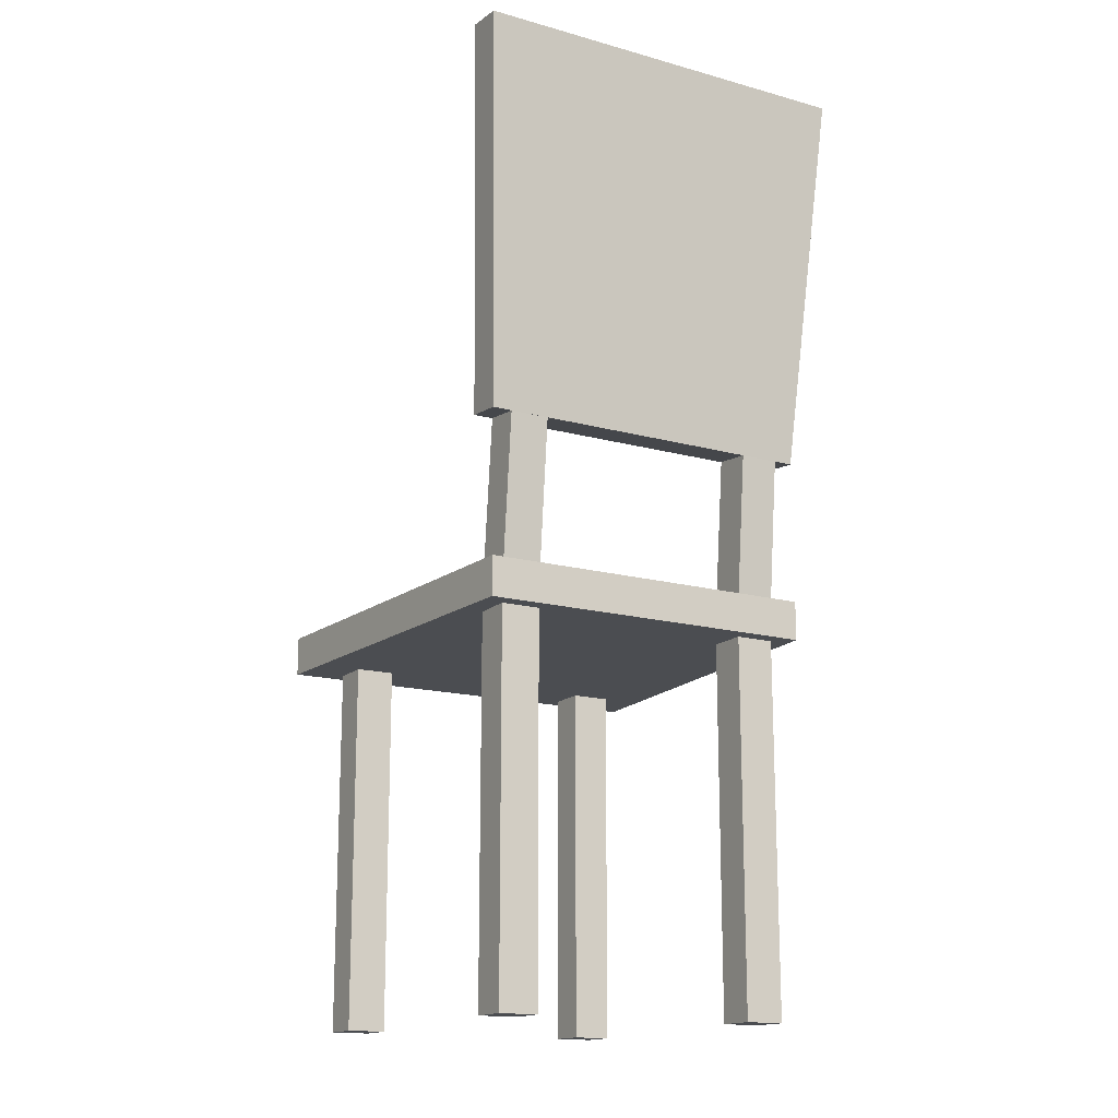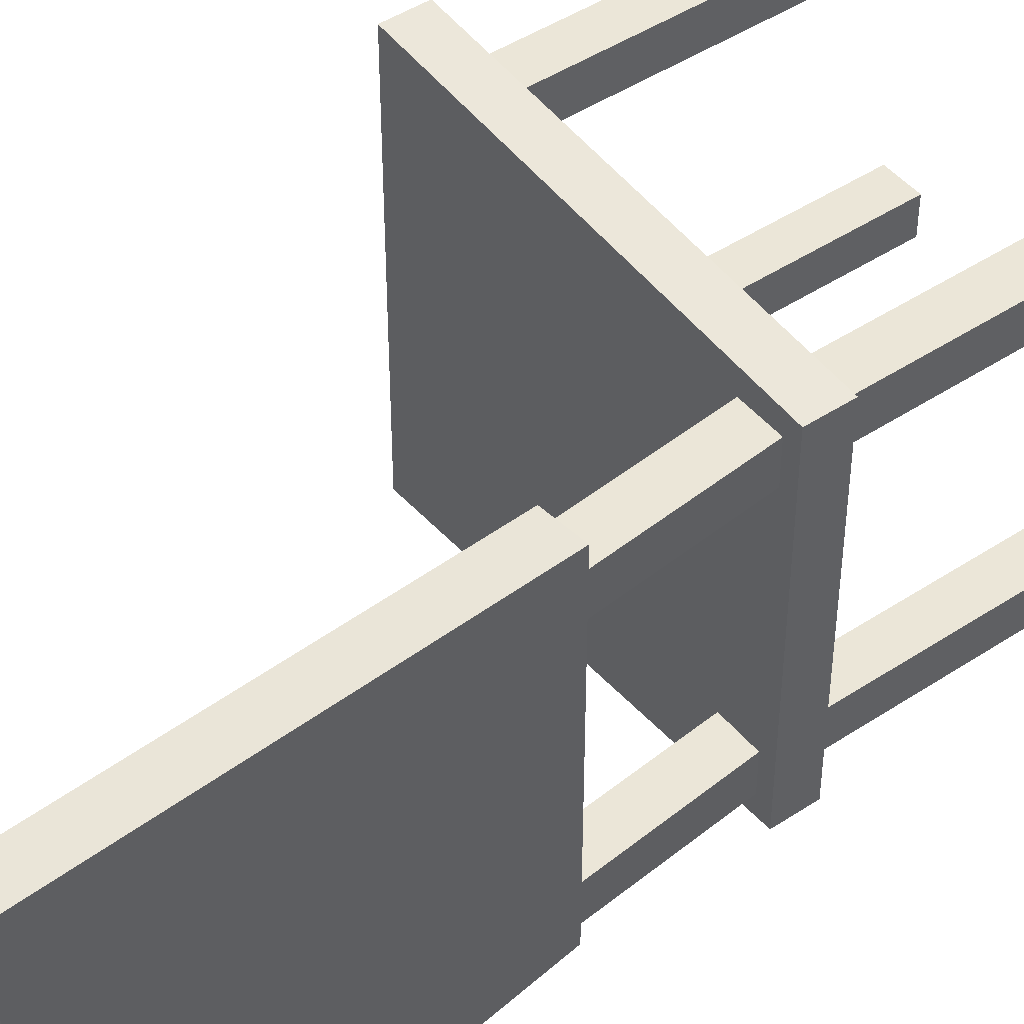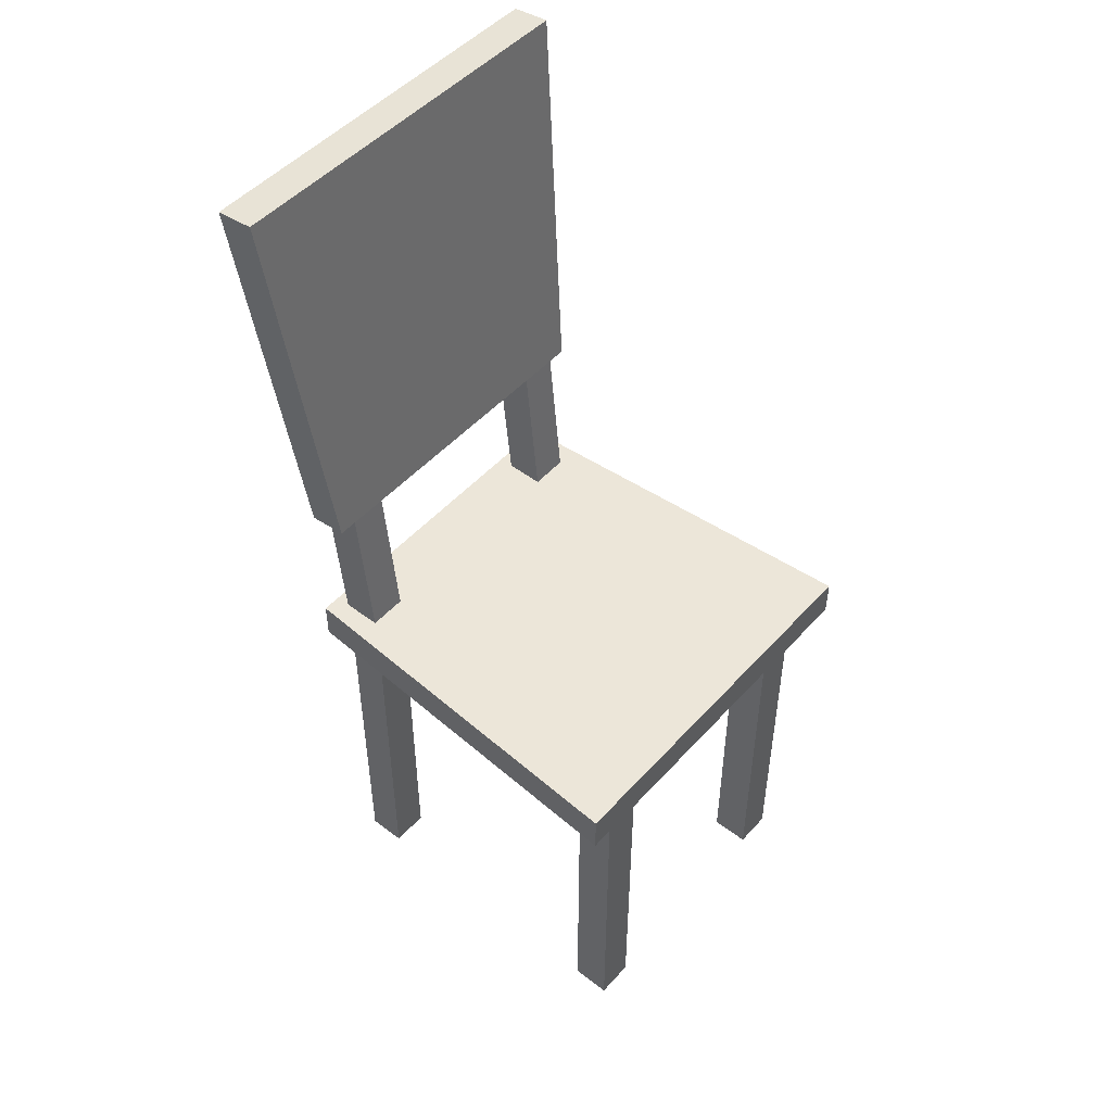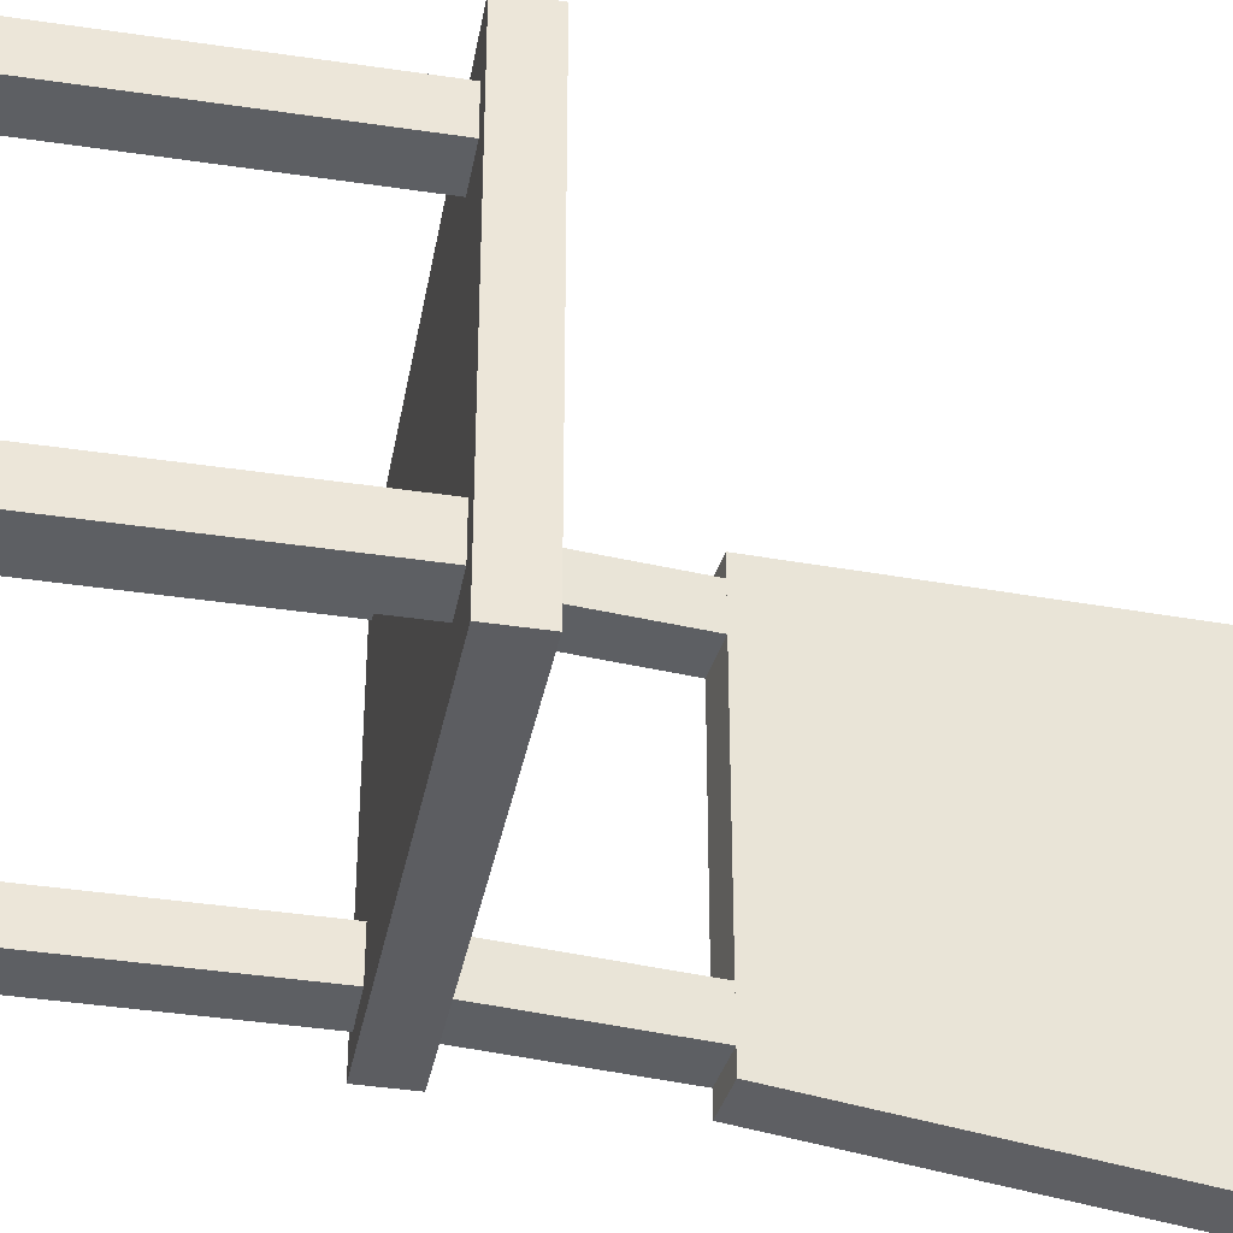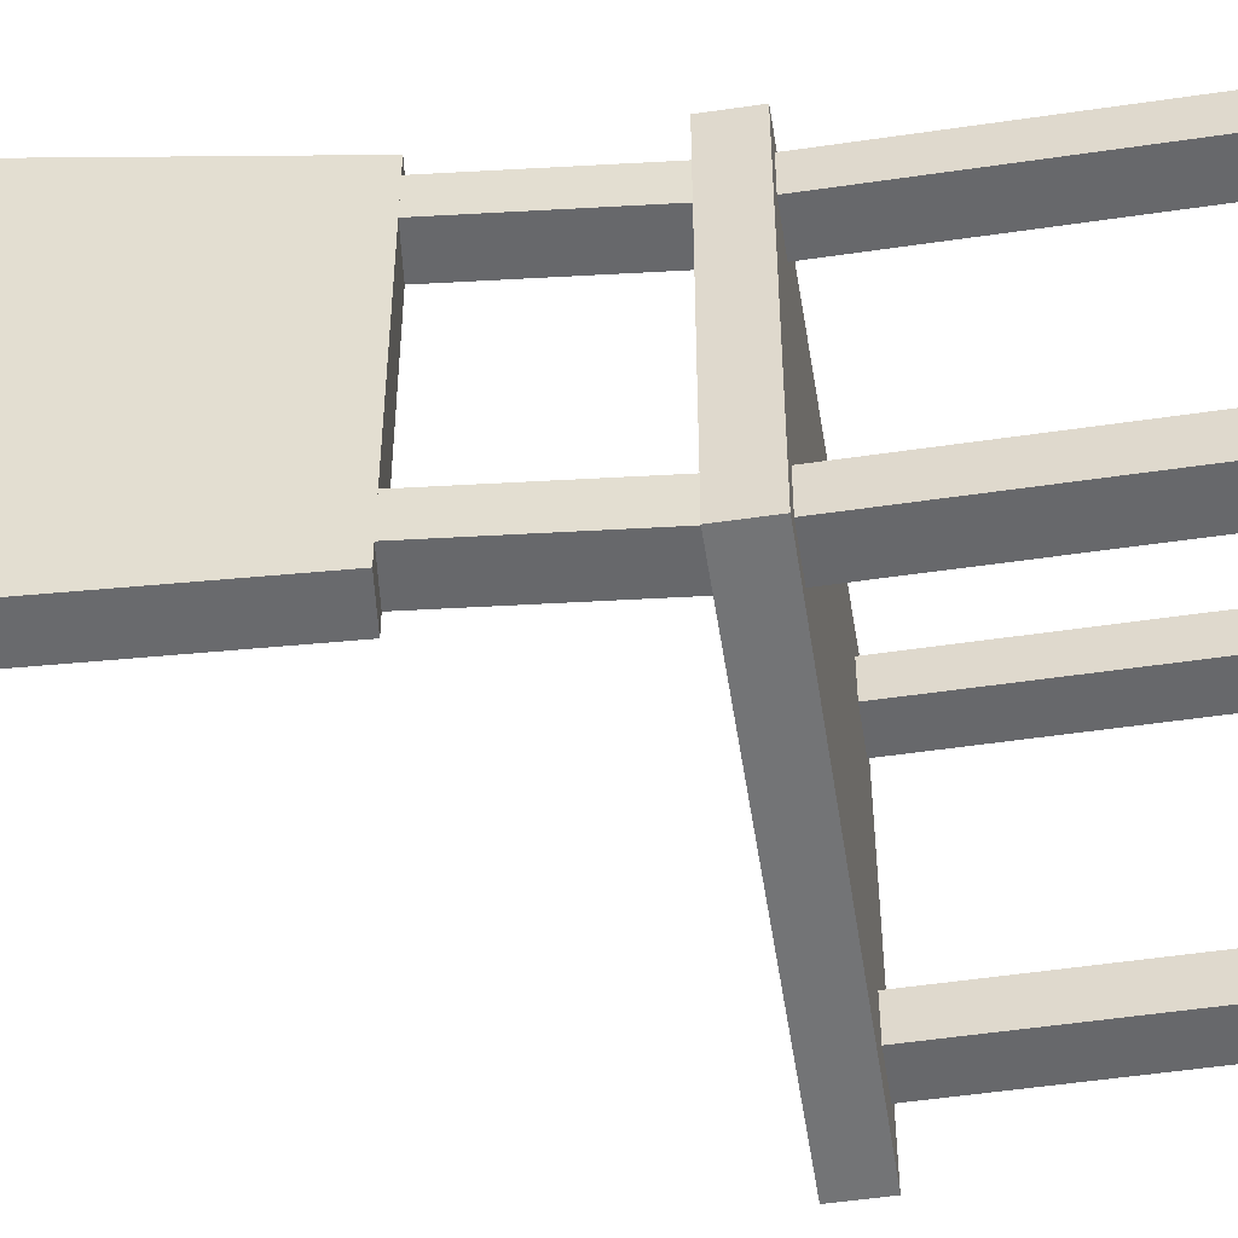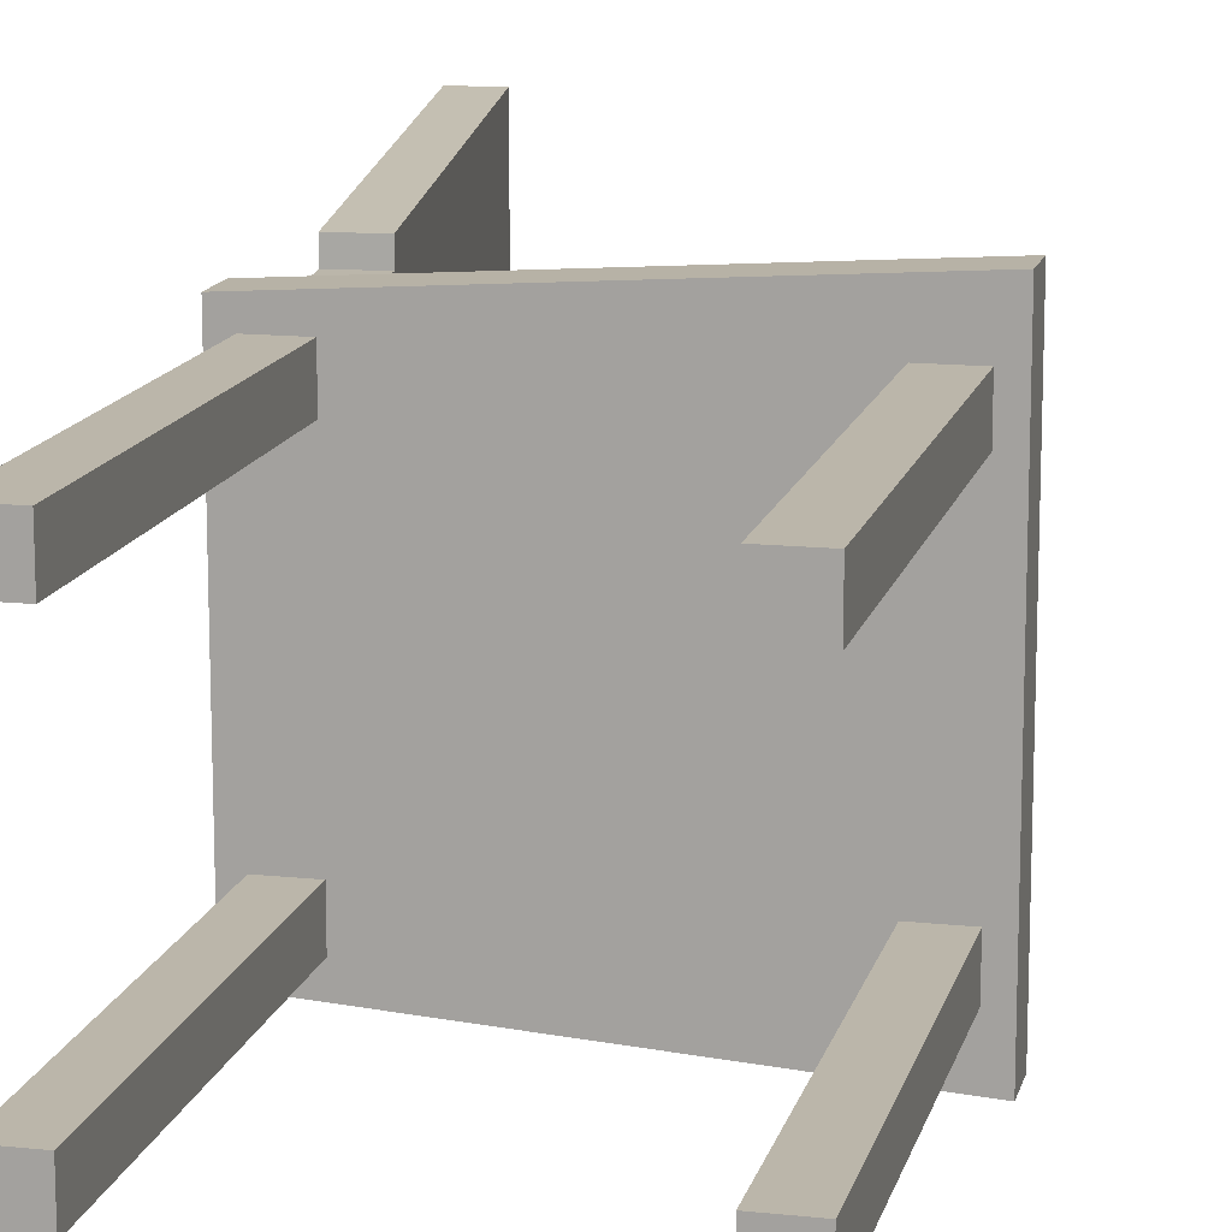
<metadata>
{"format":"obj","ext":"obj","renderer":"f3d","projection":"perspective","resolution":1024,"background":"white","views":[{"elev":-15.9,"azim":-119.9,"up":"+Y"},{"elev":46.1,"azim":-127.0,"up":"+Z"},{"elev":49.2,"azim":40.0,"up":"+Y"},{"elev":-40.1,"azim":79.5,"up":"+Z"},{"elev":-52.5,"azim":-81.0,"up":"+Z"},{"elev":14.0,"azim":13.3,"up":"+Z"}]}
</metadata>
<code>
g default
v -12.73 57.24 249.6
v -16.99 97.01 252.3
v -16.71 56.81 249.6
v -20.97 96.59 252.3
v -16.71 56.81 214.6
v -20.97 96.59 212
v -12.73 57.24 214.6
v -16.99 97.01 212
v -15.07 0.02817 247.7
v -11.07 0.02817 247.7
v -15.07 40.03 247.7
v -11.07 40.03 247.7
v -15.07 40.03 243.7
v -11.07 40.03 243.7
v -15.07 0.02817 243.7
v -11.07 0.02817 243.7
v -15.07 0.02817 220.6
v -11.07 0.02817 220.6
v -15.07 40.03 220.6
v -11.07 40.03 220.6
v -15.07 40.03 216.6
v -11.07 40.03 216.6
v -15.07 0.02817 216.6
v -11.07 0.02817 216.6
v -16.76 57.51 247.7
v -12.76 57.51 247.7
v -12.76 57.51 243.7
v -16.76 57.51 243.7
v -16.76 57.51 220.6
v -12.76 57.51 220.6
v -12.76 57.51 216.6
v -16.76 57.51 216.6
v -16.78 38.03 249.6
v 23.22 38.03 252.3
v -16.78 42.03 249.6
v 23.22 42.03 252.3
v -16.78 42.03 214.6
v 23.22 42.03 212
v -16.78 38.03 214.6
v 23.22 38.03 212
v 17.47 0.02817 247.7
v 21.47 0.02817 247.7
v 17.47 40.03 247.7
v 21.47 40.03 247.7
v 17.47 40.03 243.7
v 21.47 40.03 243.7
v 17.47 0.02817 243.7
v 21.47 0.02817 243.7
v 17.47 0.02817 220.6
v 21.47 0.02817 220.6
v 17.47 40.03 220.6
v 21.47 40.03 220.6
v 17.47 40.03 216.6
v 21.47 40.03 216.6
v 17.47 0.02817 216.6
v 21.47 0.02817 216.6
g pCube149
f 1 2 4 3
f 3 4 6 5
f 5 6 8 7
f 7 8 2 1
f 2 8 6 4
f 7 1 3 5
f 9 10 12 11
f 25 26 27 28
f 13 14 16 15
f 15 16 10 9
f 10 16 14 12
f 15 9 11 13
f 17 18 20 19
f 29 30 31 32
f 21 22 24 23
f 23 24 18 17
f 18 24 22 20
f 23 17 19 21
f 11 12 26 25
f 12 14 27 26
f 14 13 28 27
f 13 11 25 28
f 19 20 30 29
f 20 22 31 30
f 22 21 32 31
f 21 19 29 32
f 33 34 36 35
f 35 36 38 37
f 37 38 40 39
f 39 40 34 33
f 34 40 38 36
f 39 33 35 37
f 41 42 44 43
f 43 44 46 45
f 45 46 48 47
f 47 48 42 41
f 42 48 46 44
f 47 41 43 45
f 49 50 52 51
f 51 52 54 53
f 53 54 56 55
f 55 56 50 49
f 50 56 54 52
f 55 49 51 53

</code>
